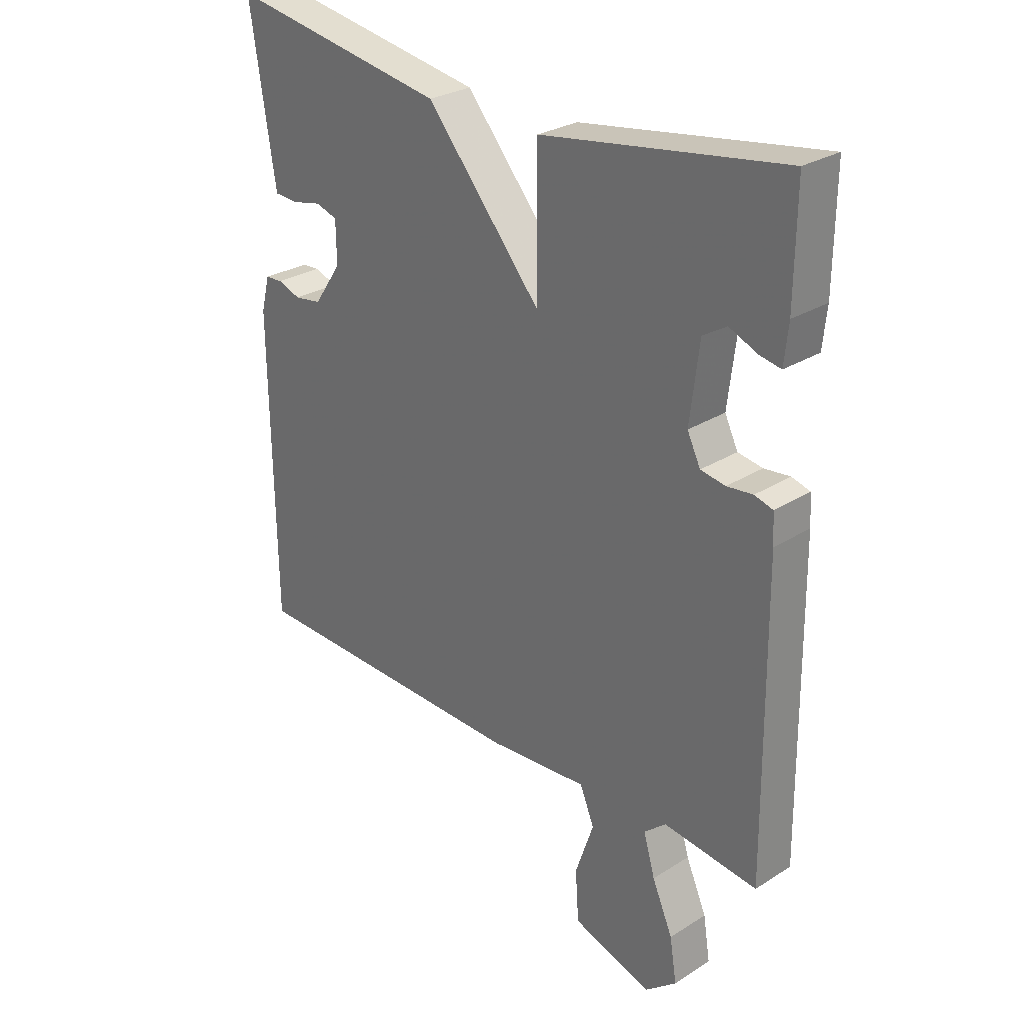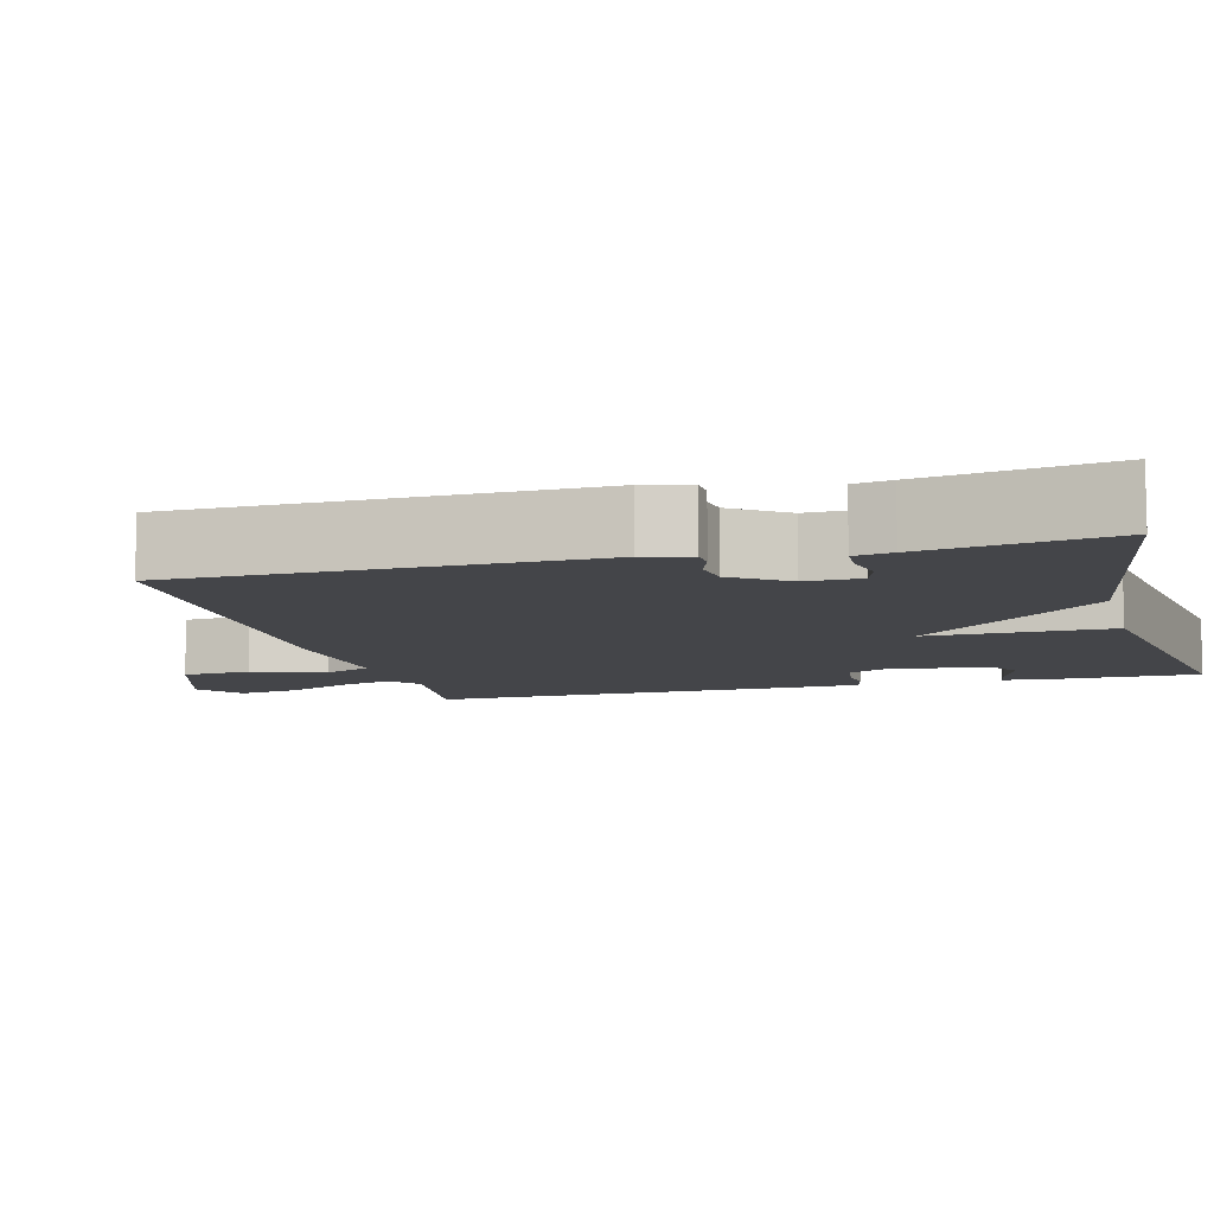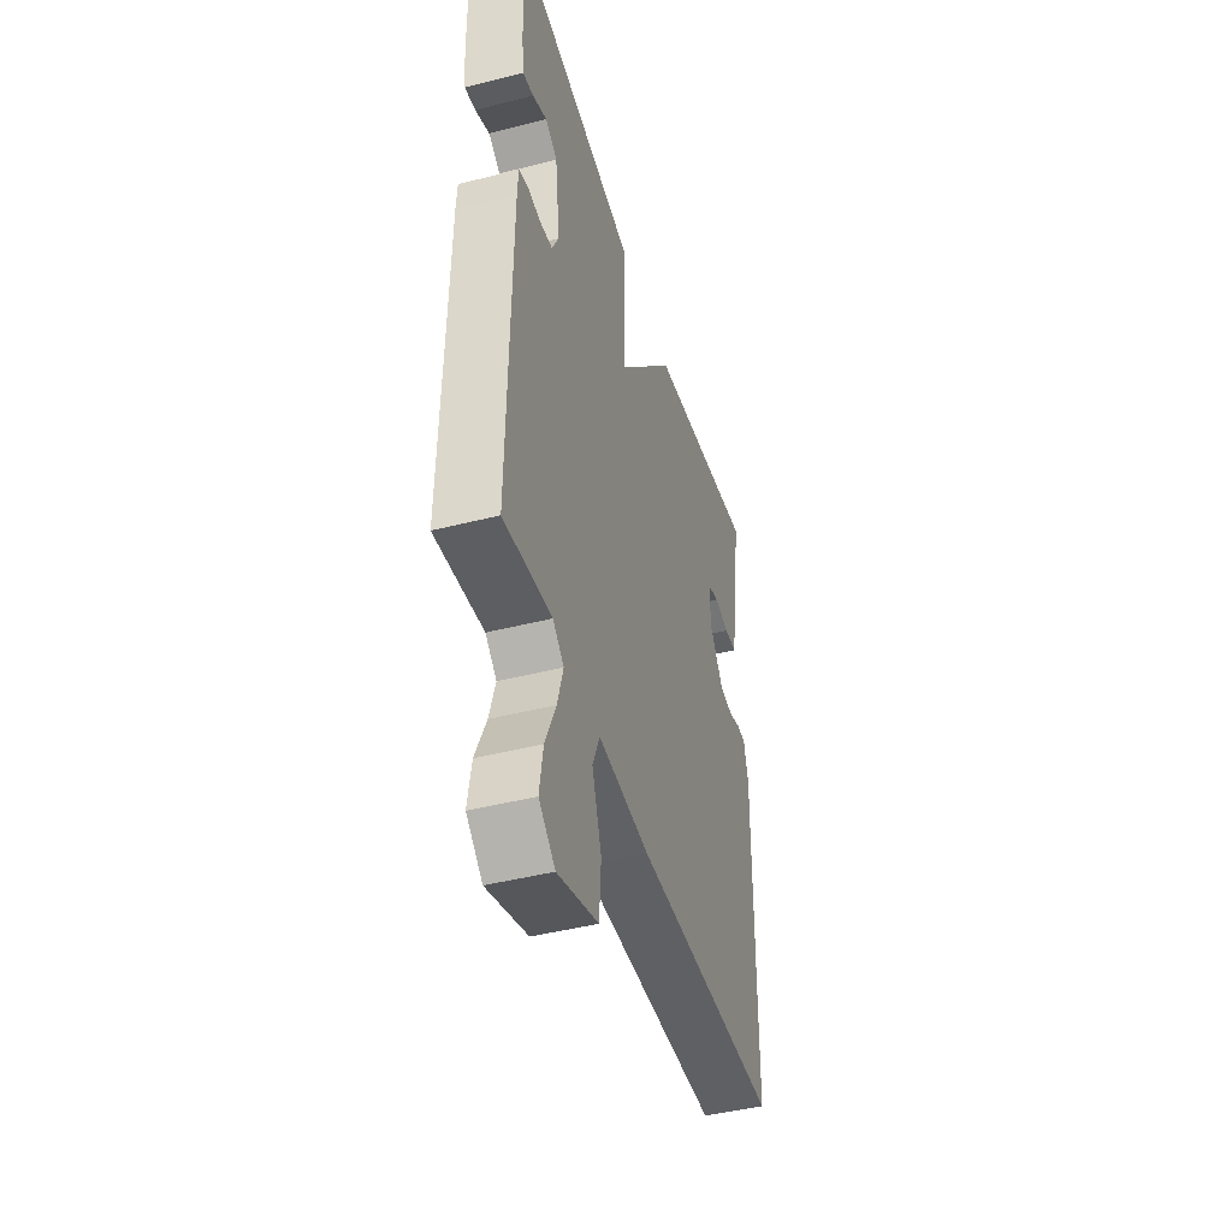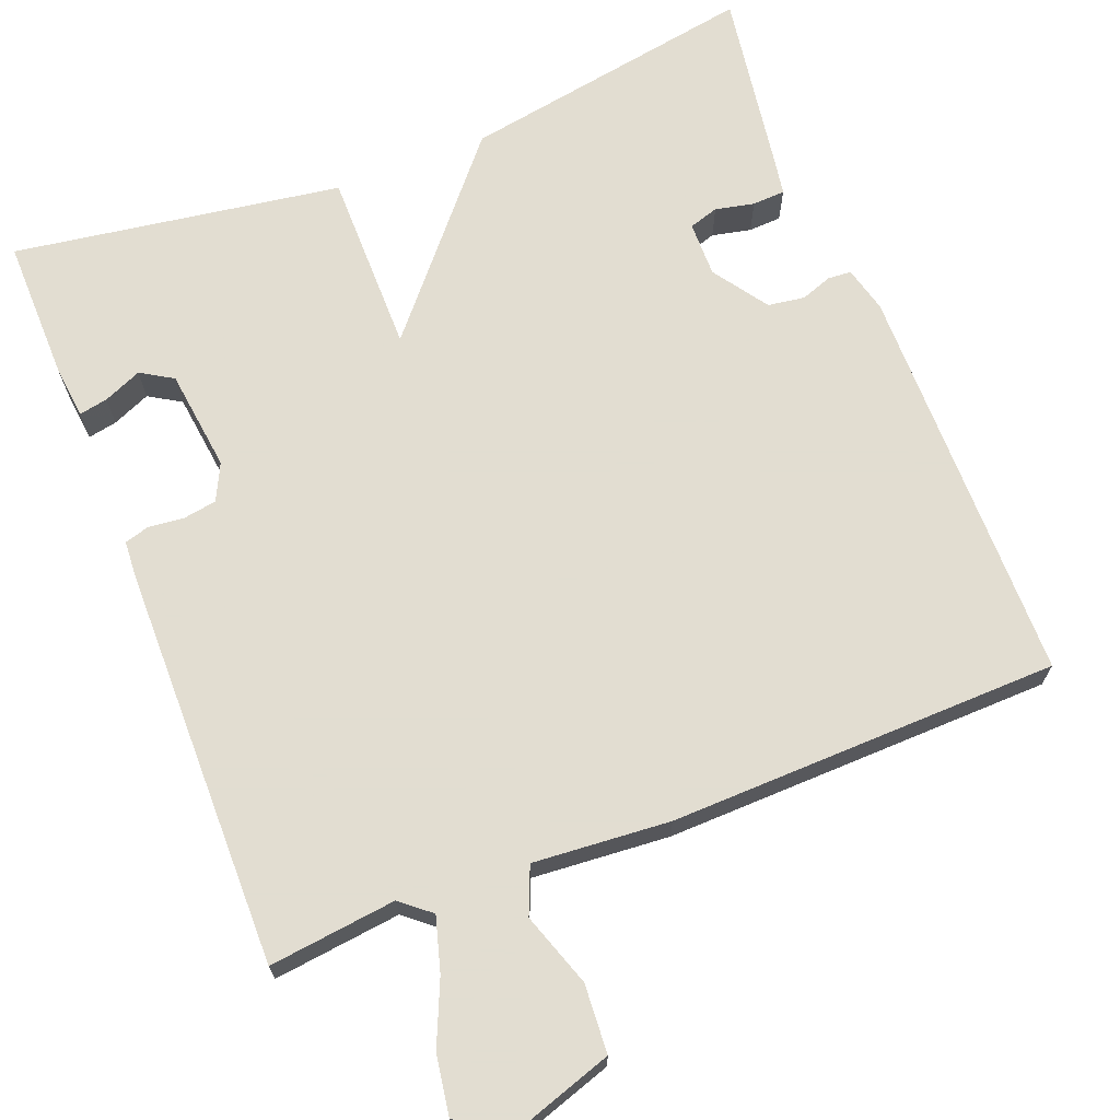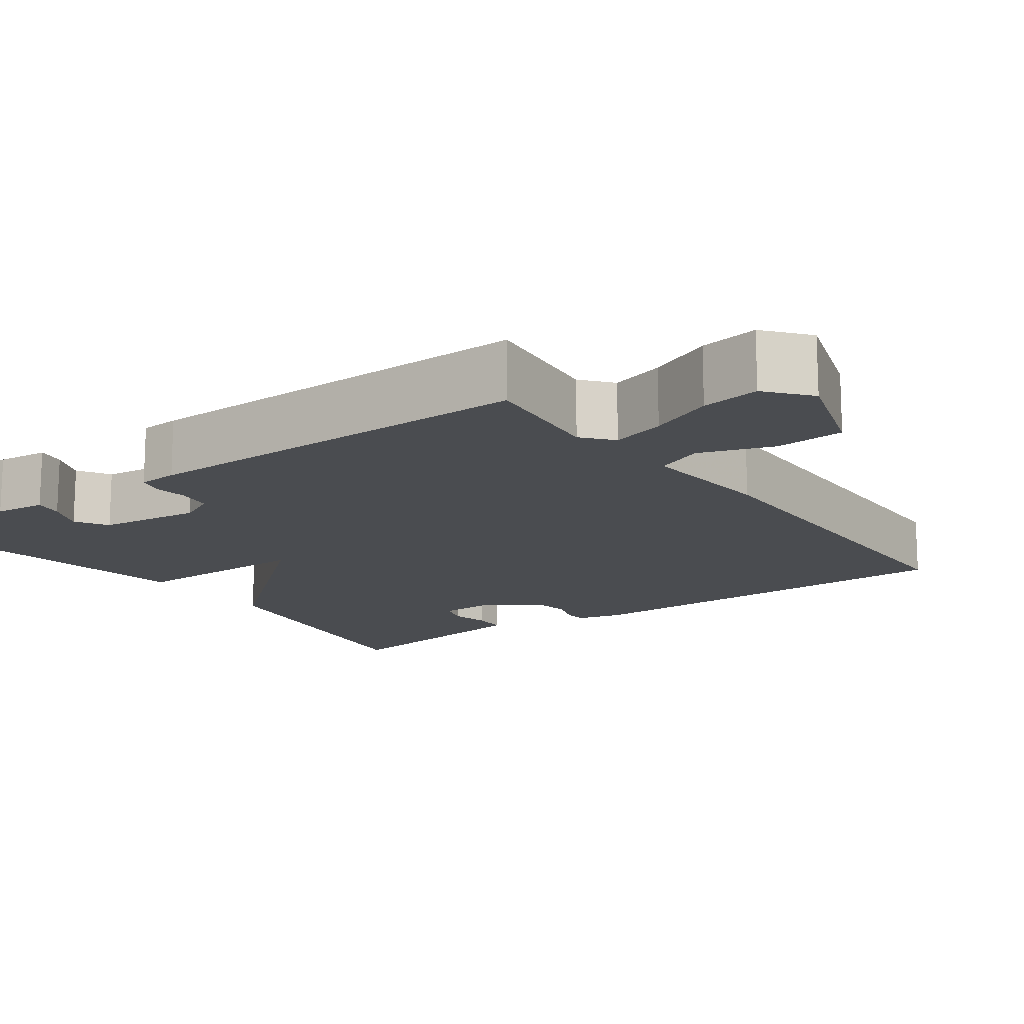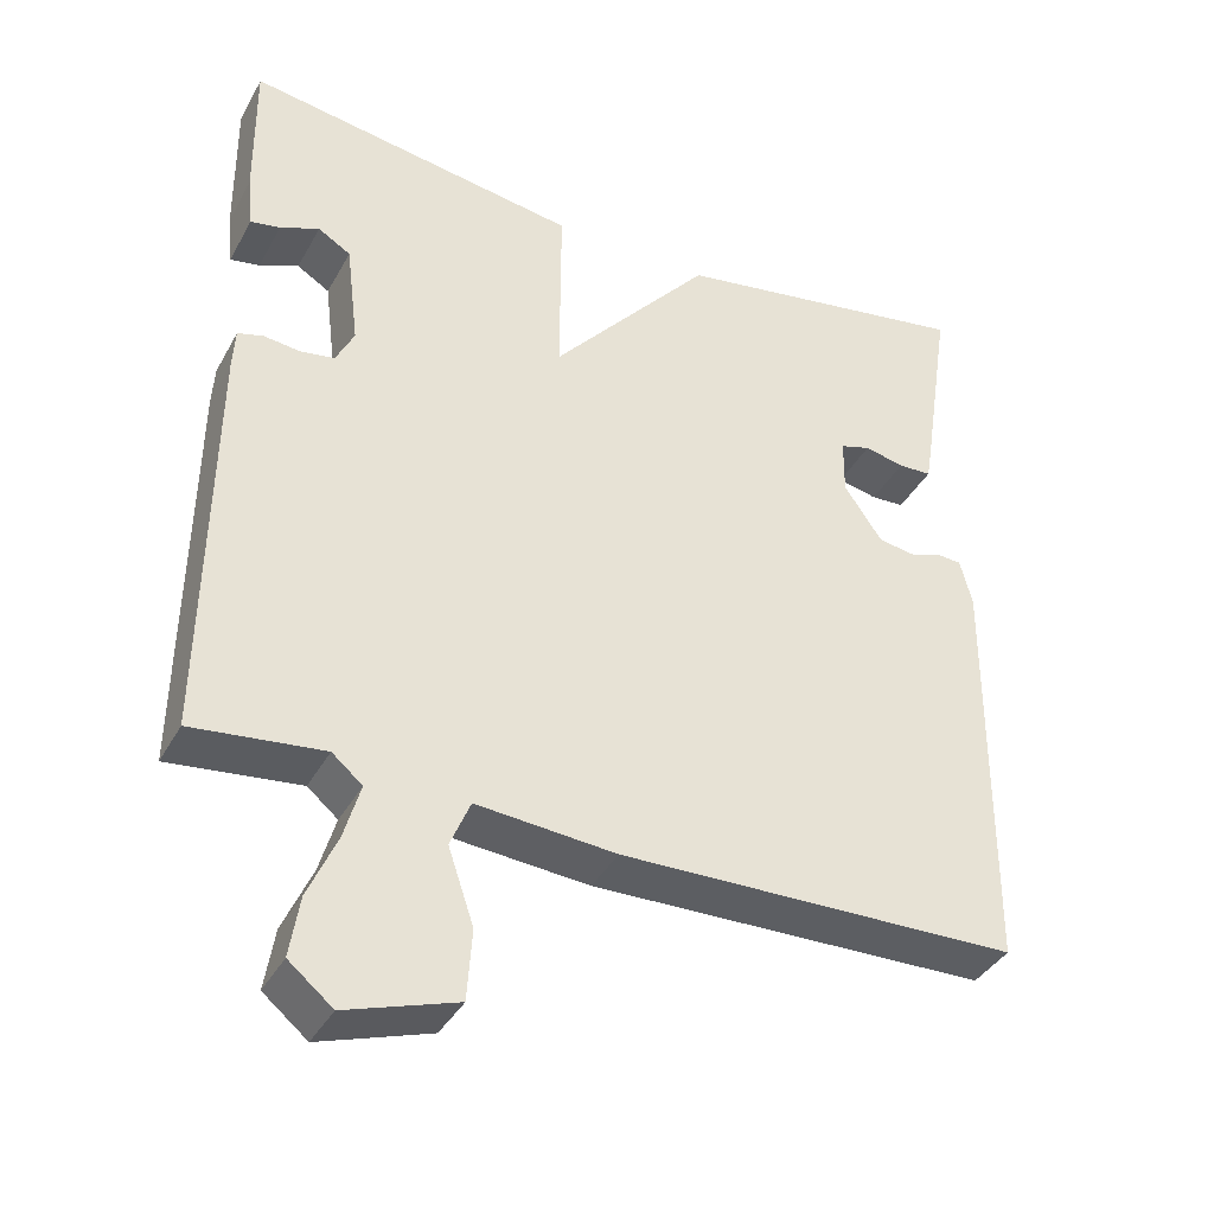
<metadata>
{"format":"obj","ext":"obj","renderer":"f3d","projection":"perspective","resolution":1024,"background":"white","views":[{"elev":28.0,"azim":46.3,"up":"+Z"},{"elev":-9.0,"azim":-75.1,"up":"+Y"},{"elev":-45.0,"azim":106.4,"up":"+Z"},{"elev":68.6,"azim":158.5,"up":"+Y"},{"elev":-14.7,"azim":126.0,"up":"+Y"},{"elev":-38.6,"azim":153.7,"up":"+Z"}]}
</metadata>
<code>
v -0.5 0.07 -0.5
v -0.505 0.07 0.019
v -0.49 0.07 0.078
v -0.46 0.07 0.08
v -0.42 0.07 0.066
v -0.373 0.07 0.073
v -0.325 0.07 0.143
v -0.326 0.07 0.214
v -0.364 0.07 0.226
v -0.414 0.07 0.215
v -0.456 0.07 0.217
v -0.464 0.07 0.265
v -0.5 0.07 0.5
v -0.12 0.07 0.435
v 0.081 0.07 0.2
v 0.08 0.07 0.435
v 0.5 0.07 0.5
v 0.498 0.07 0.315
v 0.491 0.07 0.249
v 0.454 0.07 0.256
v 0.405 0.07 0.277
v 0.364 0.07 0.252
v 0.348 0.07 0.121
v 0.371 0.07 0.074
v 0.414 0.07 0.067
v 0.459 0.07 0.072
v 0.491 0.07 0.063
v 0.494 0.07 0.013
v 0.5 0.07 -0.5
v 0.337 0.07 -0.481
v 0.299 0.07 -0.513
v 0.319 0.07 -0.582
v 0.355 0.07 -0.664
v 0.367 0.07 -0.739
v 0.312 0.07 -0.784
v 0.174 0.07 -0.739
v 0.168 0.07 -0.651
v 0.2 0.07 -0.557
v 0.175 0.07 -0.497
v 0 0.07 -0.511
v -0.5 0 -0.5
v -0.505 0 0.019
v -0.49 0 0.078
v -0.46 0 0.08
v -0.42 0 0.066
v -0.373 0 0.073
v -0.325 0 0.143
v -0.326 0 0.214
v -0.364 0 0.226
v -0.414 0 0.215
v -0.456 0 0.217
v -0.464 0 0.265
v -0.5 0 0.5
v -0.12 0 0.435
v 0.081 0 0.2
v 0.08 0 0.435
v 0.5 0 0.5
v 0.498 0 0.315
v 0.491 0 0.249
v 0.454 0 0.256
v 0.405 0 0.277
v 0.364 0 0.252
v 0.348 0 0.121
v 0.371 0 0.074
v 0.414 0 0.067
v 0.459 0 0.072
v 0.491 0 0.063
v 0.494 0 0.013
v 0.5 0 -0.5
v 0.337 0 -0.481
v 0.299 0 -0.513
v 0.319 0 -0.582
v 0.355 0 -0.664
v 0.367 0 -0.739
v 0.312 0 -0.784
v 0.174 0 -0.739
v 0.168 0 -0.651
v 0.2 0 -0.557
v 0.175 0 -0.497
v 0 0 -0.511
f 3 4 5
f 2 3 5
f 1 2 5
f 40 1 5
f 39 40 5
f 36 37 38
f 35 36 38
f 34 35 38
f 33 34 38
f 32 33 38
f 31 32 38 39
f 39 5 6
f 31 39 6
f 30 31 6
f 28 29 30
f 27 28 30
f 26 27 30
f 25 26 30
f 30 6 7
f 25 30 7
f 24 25 7
f 19 20 21
f 18 19 21
f 17 18 21
f 16 17 21
f 15 16 21 22
f 12 13 14 15
f 9 10 11 12
f 8 9 12 15
f 7 8 15
f 24 7 15
f 23 24 15
f 15 22 23
f 45 44 43
f 45 43 42
f 45 42 41
f 45 41 80
f 45 80 79
f 78 77 76
f 78 76 75
f 78 75 74
f 78 74 73
f 78 73 72
f 79 78 72 71
f 46 45 79
f 46 79 71
f 46 71 70
f 70 69 68
f 70 68 67
f 70 67 66
f 70 66 65
f 47 46 70
f 47 70 65
f 47 65 64
f 61 60 59
f 61 59 58
f 61 58 57
f 61 57 56
f 62 61 56 55
f 55 54 53 52
f 52 51 50 49
f 55 52 49 48
f 55 48 47
f 55 47 64
f 55 64 63
f 63 62 55
f 1 41 42 2
f 2 42 43 3
f 3 43 44 4
f 4 44 45 5
f 5 45 46 6
f 6 46 47 7
f 7 47 48 8
f 8 48 49 9
f 9 49 50 10
f 10 50 51 11
f 11 51 52 12
f 12 52 53 13
f 13 53 54 14
f 14 54 55 15
f 15 55 56 16
f 16 56 57 17
f 17 57 58 18
f 18 58 59 19
f 19 59 60 20
f 20 60 61 21
f 21 61 62 22
f 22 62 63 23
f 23 63 64 24
f 24 64 65 25
f 25 65 66 26
f 26 66 67 27
f 27 67 68 28
f 28 68 69 29
f 29 69 70 30
f 30 70 71 31
f 31 71 72 32
f 32 72 73 33
f 33 73 74 34
f 34 74 75 35
f 35 75 76 36
f 36 76 77 37
f 37 77 78 38
f 38 78 79 39
f 39 79 80 40
f 40 80 41 1

</code>
